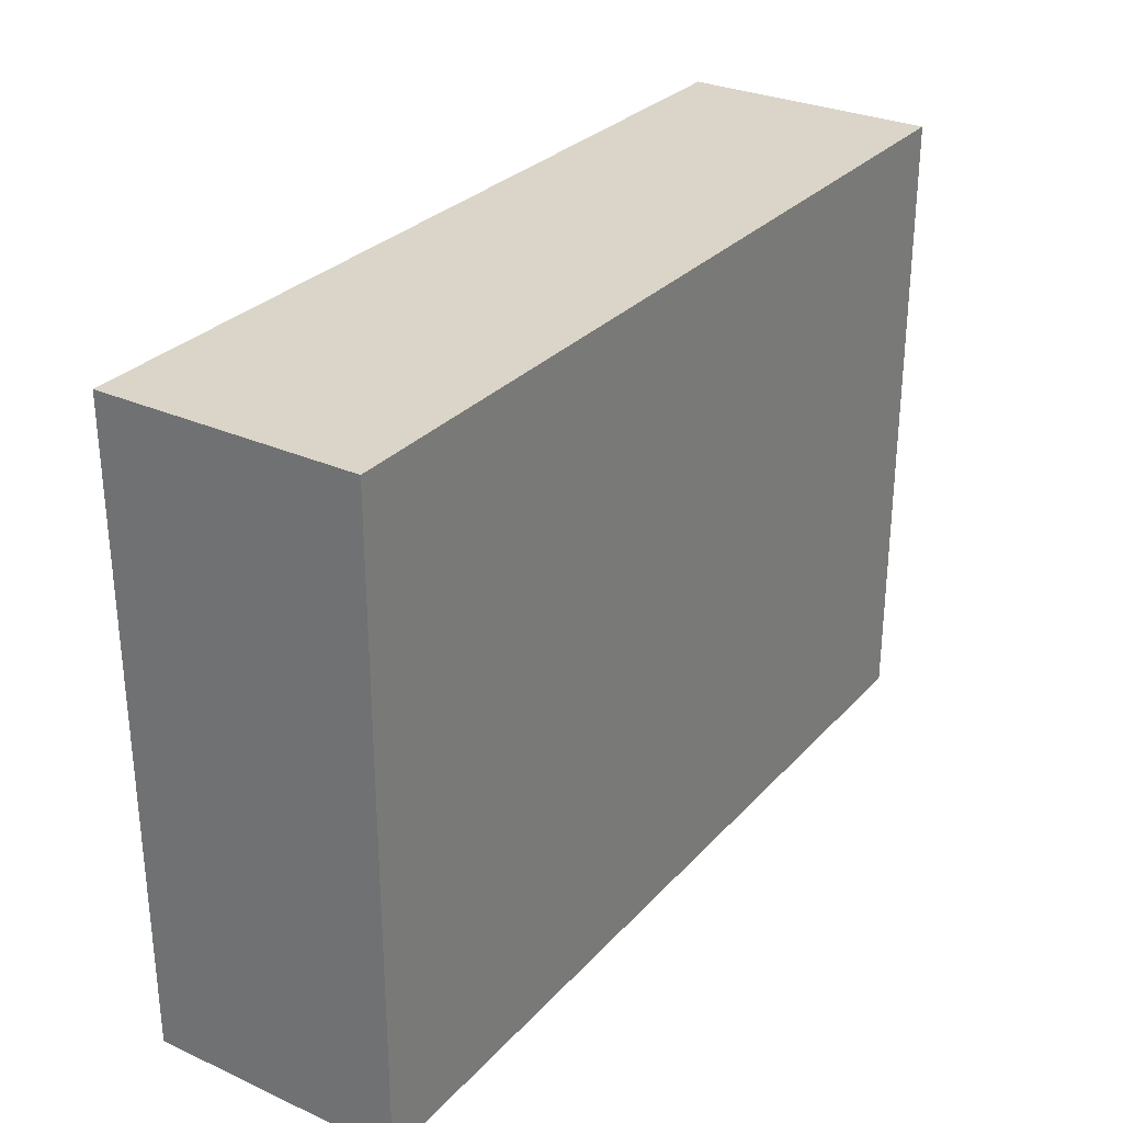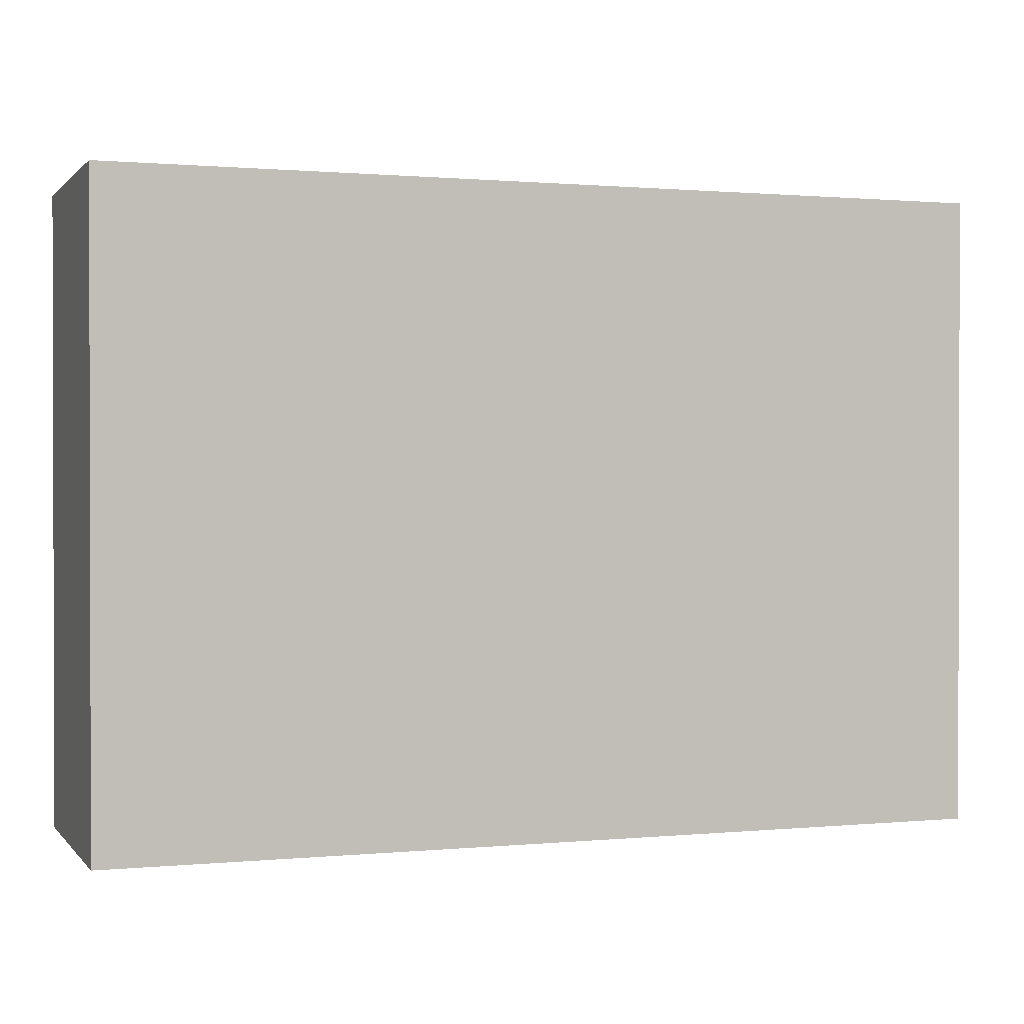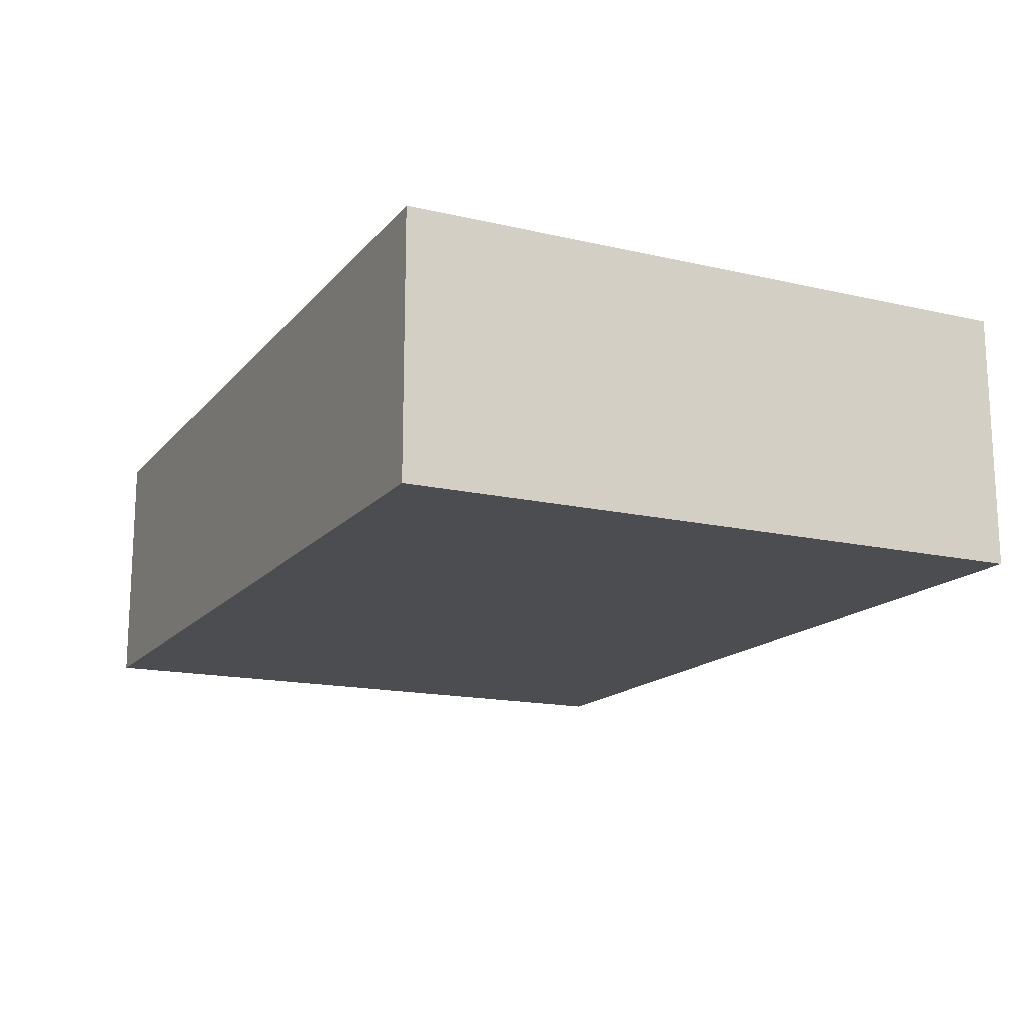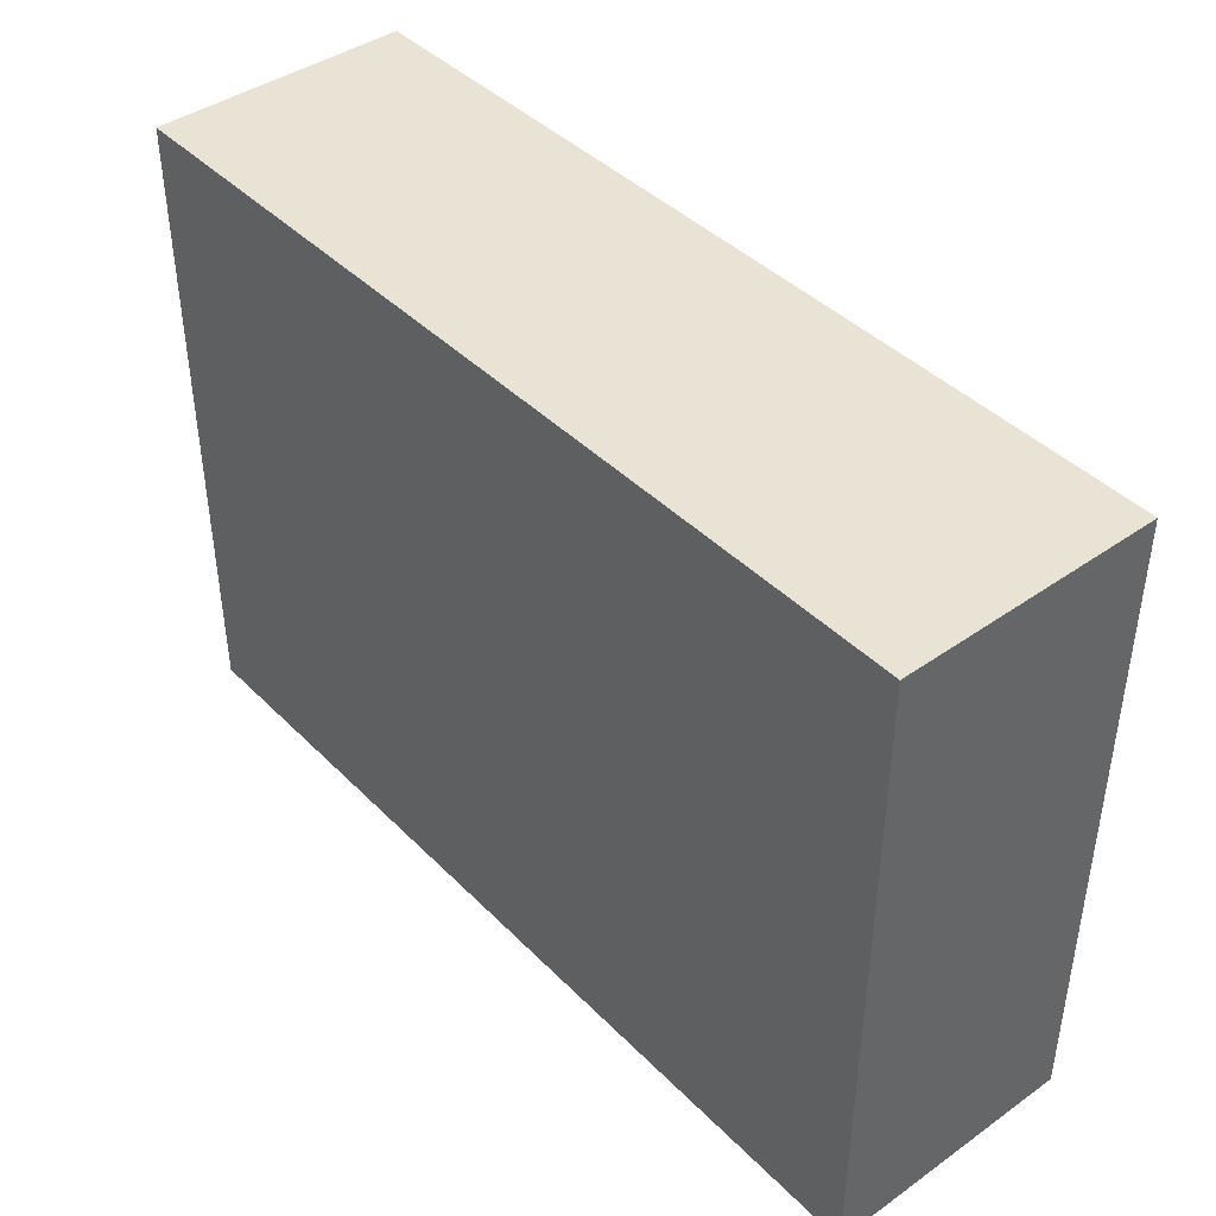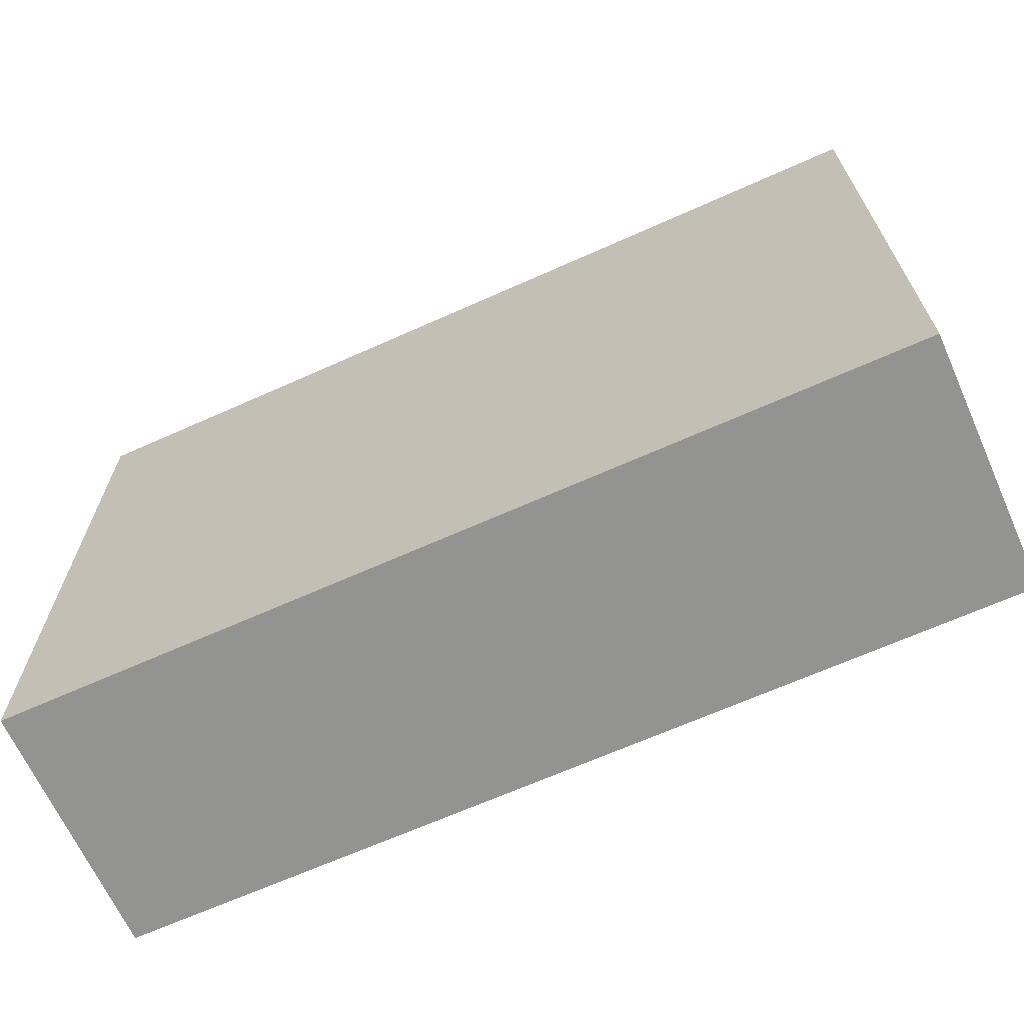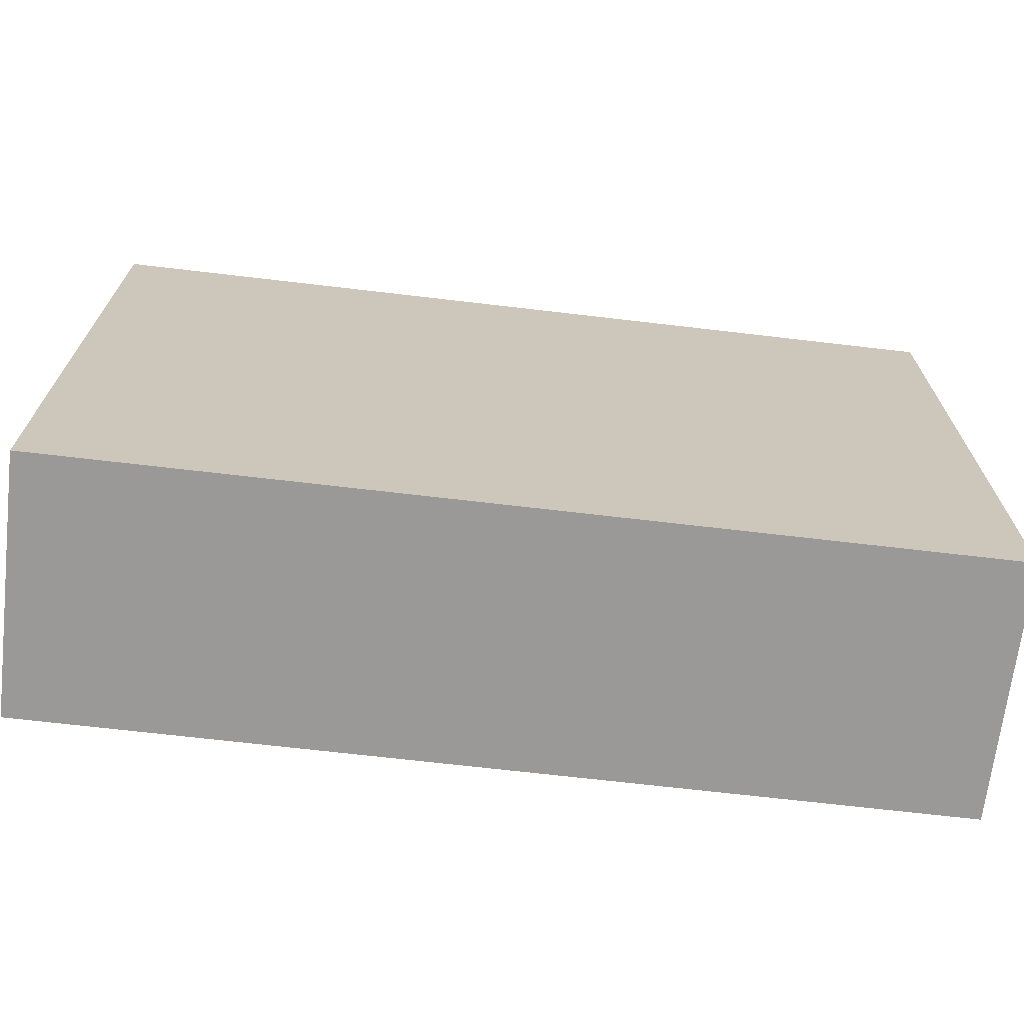
<metadata>
{"format":"obj","ext":"obj","renderer":"f3d","projection":"perspective","resolution":1024,"background":"white","views":[{"elev":29.4,"azim":123.6,"up":"+Z"},{"elev":0.8,"azim":-19.4,"up":"+Z"},{"elev":-15.8,"azim":64.2,"up":"+Y"},{"elev":42.1,"azim":49.8,"up":"+Z"},{"elev":-66.6,"azim":-155.8,"up":"+Z"},{"elev":-69.0,"azim":-6.7,"up":"+Z"}]}
</metadata>
<code>
o Cube (29)
g Cube (29)
v -160 59 2
v -167 59 2
v -160 61 2
v -167 61 2
v -167 59 -3
v -167 61 -3
v -160 59 -3
v -160 61 -3
g Cube (29)
f 3 4 2 1
f 4 6 5 2
f 6 8 7 5
f 8 3 1 7
f 8 6 4 3
f 1 2 5 7

</code>
